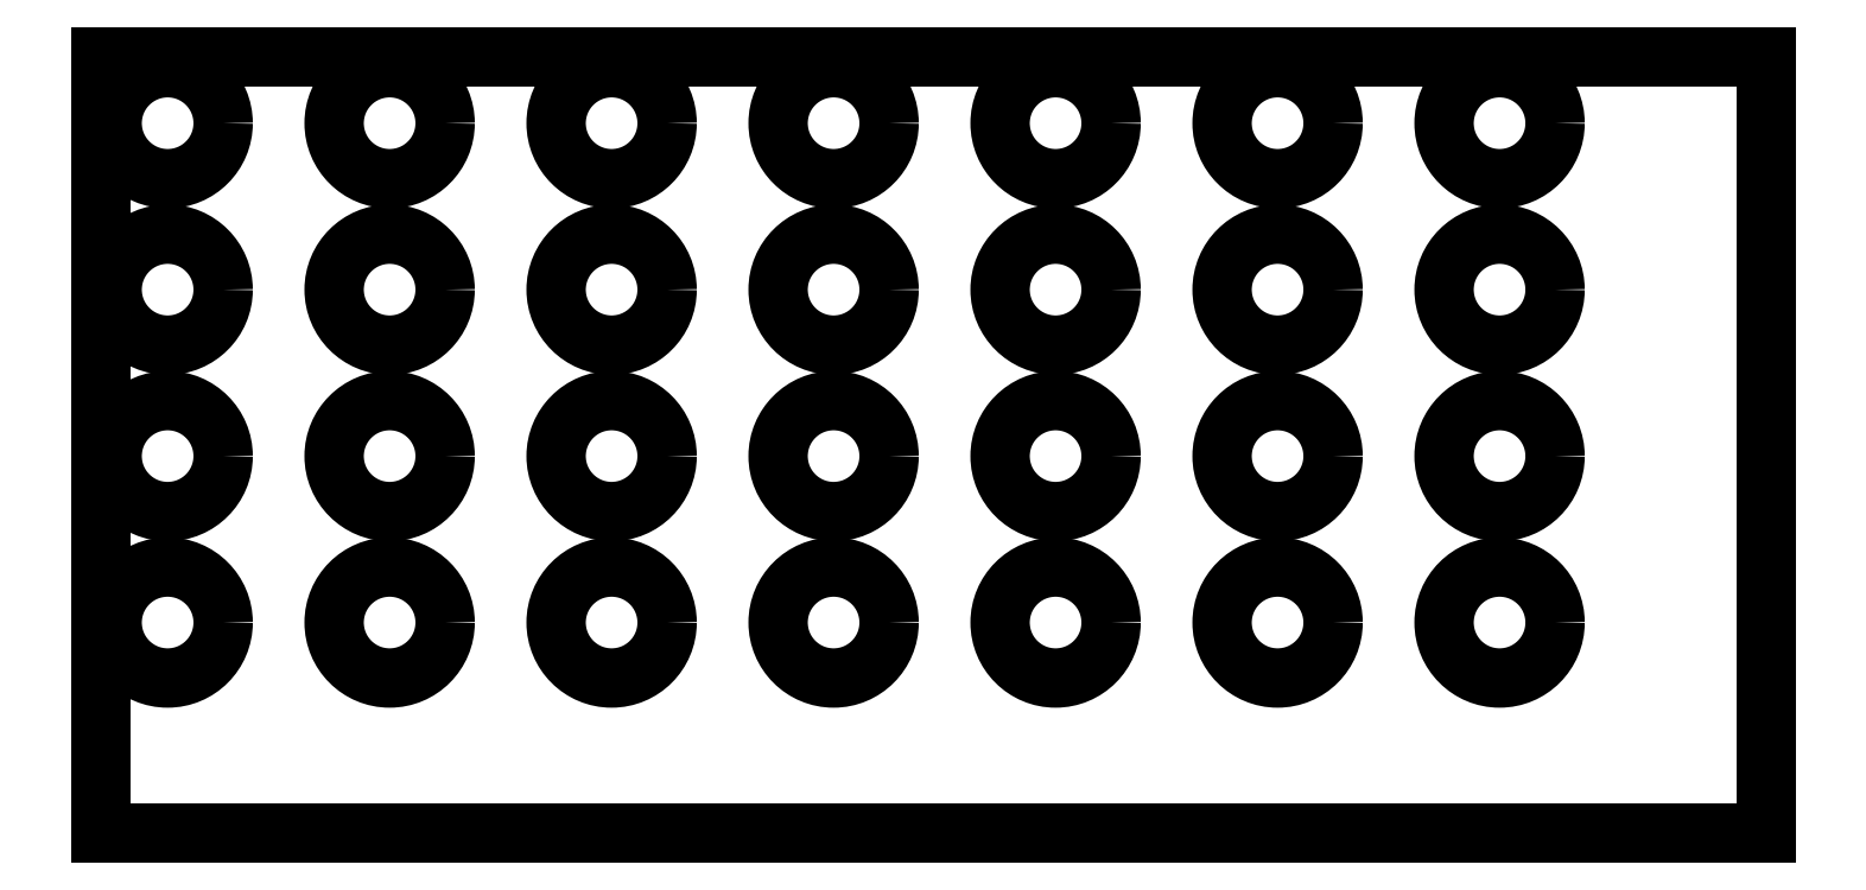
<metadata>
{"format":"dxf","ext":"dxf","renderer":"ezdxf+matplotlib","layout":"modelspace","background":"white","min_lineweight":24,"dpi":150}
</metadata>
<code>
0
SECTION
2
ENTITIES
0
LINE
8
Sketch
10
-7.5
20
-3.5
30
0
11
-7.5
21
3.5
31
0
0
LINE
8
Sketch
10
-7.5
20
3.5
30
0
11
7.5
21
3.5
31
0
0
LINE
8
Sketch
10
7.5
20
3.5
30
0
11
7.5
21
-3.5
31
0
0
LINE
8
Sketch
10
7.5
20
-3.5
30
0
11
-7.5
21
-3.5
31
0
0
CIRCLE
8
Sketch
10
-6.9
20
2.9
40
0.5
0
CIRCLE
8
Sketch
10
-4.9
20
2.9
40
0.5
0
CIRCLE
8
Sketch
10
-2.9
20
2.9
40
0.5
0
CIRCLE
8
Sketch
10
-0.9
20
2.9
40
0.5
0
CIRCLE
8
Sketch
10
1.1
20
2.9
40
0.5
0
CIRCLE
8
Sketch
10
3.1
20
2.9
40
0.5
0
CIRCLE
8
Sketch
10
5.1
20
2.9
40
0.5
0
CIRCLE
8
Sketch
10
-6.9
20
1.4
40
0.5
0
CIRCLE
8
Sketch
10
-4.9
20
1.4
40
0.5
0
CIRCLE
8
Sketch
10
-2.9
20
1.4
40
0.5
0
CIRCLE
8
Sketch
10
-0.9
20
1.4
40
0.5
0
CIRCLE
8
Sketch
10
1.1
20
1.4
40
0.5
0
CIRCLE
8
Sketch
10
3.1
20
1.4
40
0.5
0
CIRCLE
8
Sketch
10
5.1
20
1.4
40
0.5
0
CIRCLE
8
Sketch
10
-6.9
20
-0.1
40
0.5
0
CIRCLE
8
Sketch
10
-4.9
20
-0.1
40
0.5
0
CIRCLE
8
Sketch
10
-2.9
20
-0.1
40
0.5
0
CIRCLE
8
Sketch
10
-0.9
20
-0.1
40
0.5
0
CIRCLE
8
Sketch
10
1.1
20
-0.1
40
0.5
0
CIRCLE
8
Sketch
10
3.1
20
-0.1
40
0.5
0
CIRCLE
8
Sketch
10
5.1
20
-0.1
40
0.5
0
CIRCLE
8
Sketch
10
-6.9
20
-1.6
40
0.5
0
CIRCLE
8
Sketch
10
-4.9
20
-1.6
40
0.5
0
CIRCLE
8
Sketch
10
-2.9
20
-1.6
40
0.5
0
CIRCLE
8
Sketch
10
-0.9
20
-1.6
40
0.5
0
CIRCLE
8
Sketch
10
1.1
20
-1.6
40
0.5
0
CIRCLE
8
Sketch
10
3.1
20
-1.6
40
0.5
0
CIRCLE
8
Sketch
10
5.1
20
-1.6
40
0.5
0
ENDSEC
0
EOF

</code>
